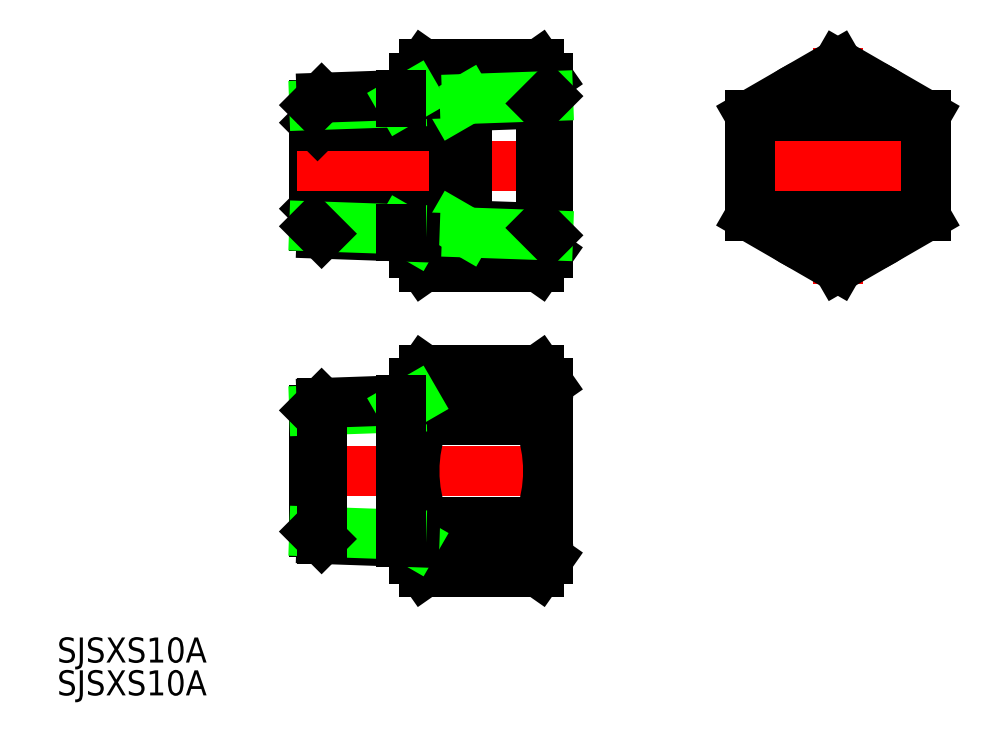
<metadata>
{"format":"dxf","ext":"dxf","renderer":"ezdxf+matplotlib","layout":"modelspace","background":"white","min_lineweight":24,"dpi":150}
</metadata>
<code>
0
SECTION
2
ENTITIES
0
LINE
8
0
10
-62.29
20
4.75
30
0
11
-62.29
21
-4.75
31
0
0
LINE
8
0
10
-62.69
20
-7.253
30
0
11
-62.69
21
7.253
31
0
0
LINE
8
0
10
-47.34
20
4.75
30
0
11
-47.34
21
-4.75
31
0
0
LINE
8
0
10
-34.69
20
10.5
30
0
11
-34.69
21
-10.5
31
0
0
LINE
8
0
10
-62.29
20
-4.75
30
0
11
-47.34
21
-4.75
31
0
0
LINE
8
0
10
-62.69
20
-5.15
30
0
11
-62.29
21
-4.75
31
0
0
LINE
8
0
10
-45.97
20
-7.081
30
0
11
-47.34
21
-4.75
31
0
0
LINE
8
CENTER
10
-64.69
20
2.84e-14
30
0
11
-32.69
21
2.84e-14
31
0
0
LINE
8
0
10
-62.29
20
4.75
30
0
11
-47.34
21
4.75
31
0
0
LINE
8
0
10
-62.69
20
5.15
30
0
11
-62.29
21
4.75
31
0
0
LINE
8
0
10
-50.69
20
10.5
30
0
11
-50.69
21
8.528
31
0
0
LINE
8
0
10
-45.97
20
7.081
30
0
11
-47.34
21
4.75
31
0
0
LINE
8
CENTER
10
0
20
14.12
30
0
11
0
21
-14.12
31
0
0
CIRCLE
8
0
10
0
20
-2.84e-14
30
0
40
8.331
0
CIRCLE
8
0
10
0
20
-2.84e-14
30
0
40
7.444
0
CIRCLE
8
0
10
0
20
-2.84e-14
30
0
40
4.75
0
CIRCLE
8
0
10
0
20
-2.84e-14
30
0
40
10.5
0
LINE
8
CENTER
10
-12.5
20
2.47e-14
30
0
11
12.5
21
-2.53e-14
31
0
0
LINE
8
0
10
10.5
20
6.062
30
0
11
8.847e-13
21
12.12
31
0
0
LINE
8
0
10
8.847e-13
20
12.12
30
0
11
-10.5
21
6.062
31
0
0
LINE
8
0
10
-10.5
20
6.062
30
0
11
-10.5
21
-6.062
31
0
0
LINE
8
0
10
-10.5
20
-6.062
30
0
11
8.279e-13
21
-12.12
31
0
0
LINE
8
0
10
8.279e-13
20
-12.12
30
0
11
10.5
21
-6.062
31
0
0
LINE
8
0
10
10.5
20
-6.062
30
0
11
10.5
21
6.062
31
0
0
LINE
8
0
10
-35.83
20
12.12
30
0
11
-49.55
21
12.12
31
0
0
LINE
8
0
10
-50.69
20
-10.5
30
0
11
-50.69
21
-8.528
31
0
0
LINE
8
0
10
-35.83
20
-12.12
30
0
11
-49.55
21
-12.12
31
0
0
LINE
8
0
10
-50.69
20
-26.04
30
0
11
-50.69
21
-47.04
31
0
0
LINE
8
0
10
-35.83
20
-24.42
30
0
11
-49.55
21
-24.42
31
0
0
LINE
8
0
10
-34.69
20
-26.04
30
0
11
-34.69
21
-47.04
31
0
0
LINE
8
0
10
-35.83
20
-48.67
30
0
11
-49.55
21
-48.67
31
0
0
LINE
8
CENTER
10
-64.69
20
-36.54
30
0
11
-32.69
21
-36.54
31
0
0
LINE
8
0
10
-49.55
20
-30.48
30
0
11
-35.83
21
-30.48
31
0
0
LINE
8
0
10
-49.55
20
-42.61
30
0
11
-35.83
21
-42.61
31
0
0
LINE
8
0
10
-34.69
20
10.5
30
0
11
-35.83
21
12.12
31
0
0
LINE
8
0
10
-34.69
20
-10.5
30
0
11
-35.83
21
-12.12
31
0
0
LINE
8
0
10
-50.69
20
-10.5
30
0
11
-49.55
21
-12.12
31
0
0
LINE
8
0
10
-50.69
20
10.5
30
0
11
-49.55
21
12.12
31
0
0
LINE
8
0
10
-34.69
20
-26.04
30
0
11
-35.83
21
-24.42
31
0
0
LINE
8
0
10
-50.69
20
-26.04
30
0
11
-49.55
21
-24.42
31
0
0
LINE
8
0
10
-50.69
20
-47.04
30
0
11
-49.55
21
-48.67
31
0
0
LINE
8
0
10
-34.69
20
-47.04
30
0
11
-35.83
21
-48.67
31
0
0
ARC
8
0
10
-33.97
20
-36.54
30
0
40
16.72
50
158.7
51
201.3
0
ARC
8
0
10
-46.08
20
-27.45
30
0
40
4.608
50
151.1
51
221.1
0
ARC
8
0
10
-46.08
20
-45.64
30
0
40
4.608
50
138.9
51
208.9
0
ARC
8
0
10
-39.3
20
-45.64
30
0
40
4.608
50
331.1
51
41.14
0
ARC
8
0
10
-51.41
20
-36.54
30
0
40
16.72
50
338.7
51
21.25
0
ARC
8
0
10
-39.3
20
-27.45
30
0
40
4.608
50
318.9
51
28.86
0
TEXT
8
0
10
-93.47
20
-59.48
30
0
40
3
1
SJSXS10A
0
TEXT
8
0
10
-93.47
20
-63.41
30
0
40
3
1
SJSXS10A
0
LINE
8
0
10
-62.69
20
-43.8
30
0
11
-62.69
21
-29.29
31
0
0
LINE
8
0
10
-35.58
20
-7.444
30
0
11
-35.58
21
7.444
31
0
0
LINE
8
0
10
-44.39
20
7.992
30
0
11
-44.39
21
-7.992
31
0
0
LINE
8
0
10
-45.97
20
7.081
30
0
11
-45.97
21
-7.081
31
0
0
LINE
8
0
10
-45.97
20
-7.081
30
0
11
-35.58
21
-7.444
31
0
0
LINE
8
0
10
-44.39
20
-7.992
30
0
11
-34.69
21
-8.331
31
0
0
LINE
8
0
10
-45.97
20
-7.081
30
0
11
-44.39
21
-7.992
31
0
0
LINE
8
0
10
-35.58
20
-7.444
30
0
11
-34.69
21
-8.331
31
0
0
LINE
8
0
10
-45.97
20
7.081
30
0
11
-35.58
21
7.444
31
0
0
LINE
8
0
10
-44.39
20
7.992
30
0
11
-34.69
21
8.331
31
0
0
LINE
8
0
10
-45.97
20
7.081
30
0
11
-44.39
21
7.992
31
0
0
LINE
8
0
10
-35.58
20
7.444
30
0
11
-34.69
21
8.331
31
0
0
LINE
8
0
10
-62.69
20
7.253
30
0
11
-52.27
21
7.617
31
0
0
LINE
8
0
10
-61.8
20
8.14
30
0
11
-50.69
21
8.528
31
0
0
LINE
8
0
10
-61.8
20
8.14
30
0
11
-62.69
21
7.253
31
0
0
LINE
8
0
10
-50.69
20
8.528
30
0
11
-52.27
21
7.617
31
0
0
LINE
8
0
10
-50.69
20
-8.528
30
0
11
-52.27
21
-7.617
31
0
0
LINE
8
0
10
-61.8
20
-8.14
30
0
11
-50.69
21
-8.528
31
0
0
LINE
8
0
10
-62.69
20
-7.253
30
0
11
-52.27
21
-7.617
31
0
0
LINE
8
0
10
-61.8
20
-8.14
30
0
11
-62.69
21
-7.253
31
0
0
LINE
8
0
10
-52.27
20
8.473
30
0
11
-52.27
21
7.617
31
0
0
LINE
8
0
10
-52.27
20
-7.617
30
0
11
-52.27
21
-8.473
31
0
0
LINE
8
0
10
-62.69
20
-29.29
30
0
11
-52.27
21
-28.93
31
0
0
LINE
8
0
10
-61.8
20
-28.4
30
0
11
-50.69
21
-28.02
31
0
0
LINE
8
0
10
-61.8
20
-28.4
30
0
11
-62.69
21
-29.29
31
0
0
LINE
8
0
10
-50.69
20
-28.02
30
0
11
-52.27
21
-28.93
31
0
0
LINE
8
0
10
-50.69
20
-45.07
30
0
11
-52.27
21
-44.16
31
0
0
LINE
8
0
10
-61.8
20
-44.68
30
0
11
-50.69
21
-45.07
31
0
0
LINE
8
0
10
-62.69
20
-43.8
30
0
11
-52.27
21
-44.16
31
0
0
LINE
8
0
10
-61.8
20
-44.68
30
0
11
-62.69
21
-43.8
31
0
0
LINE
8
0
10
-61.8
20
-44.68
30
0
11
-61.8
21
-28.4
31
0
0
LINE
8
0
10
-52.27
20
-28.07
30
0
11
-52.27
21
-45.02
31
0
0
ENDSEC
0
EOF

</code>
